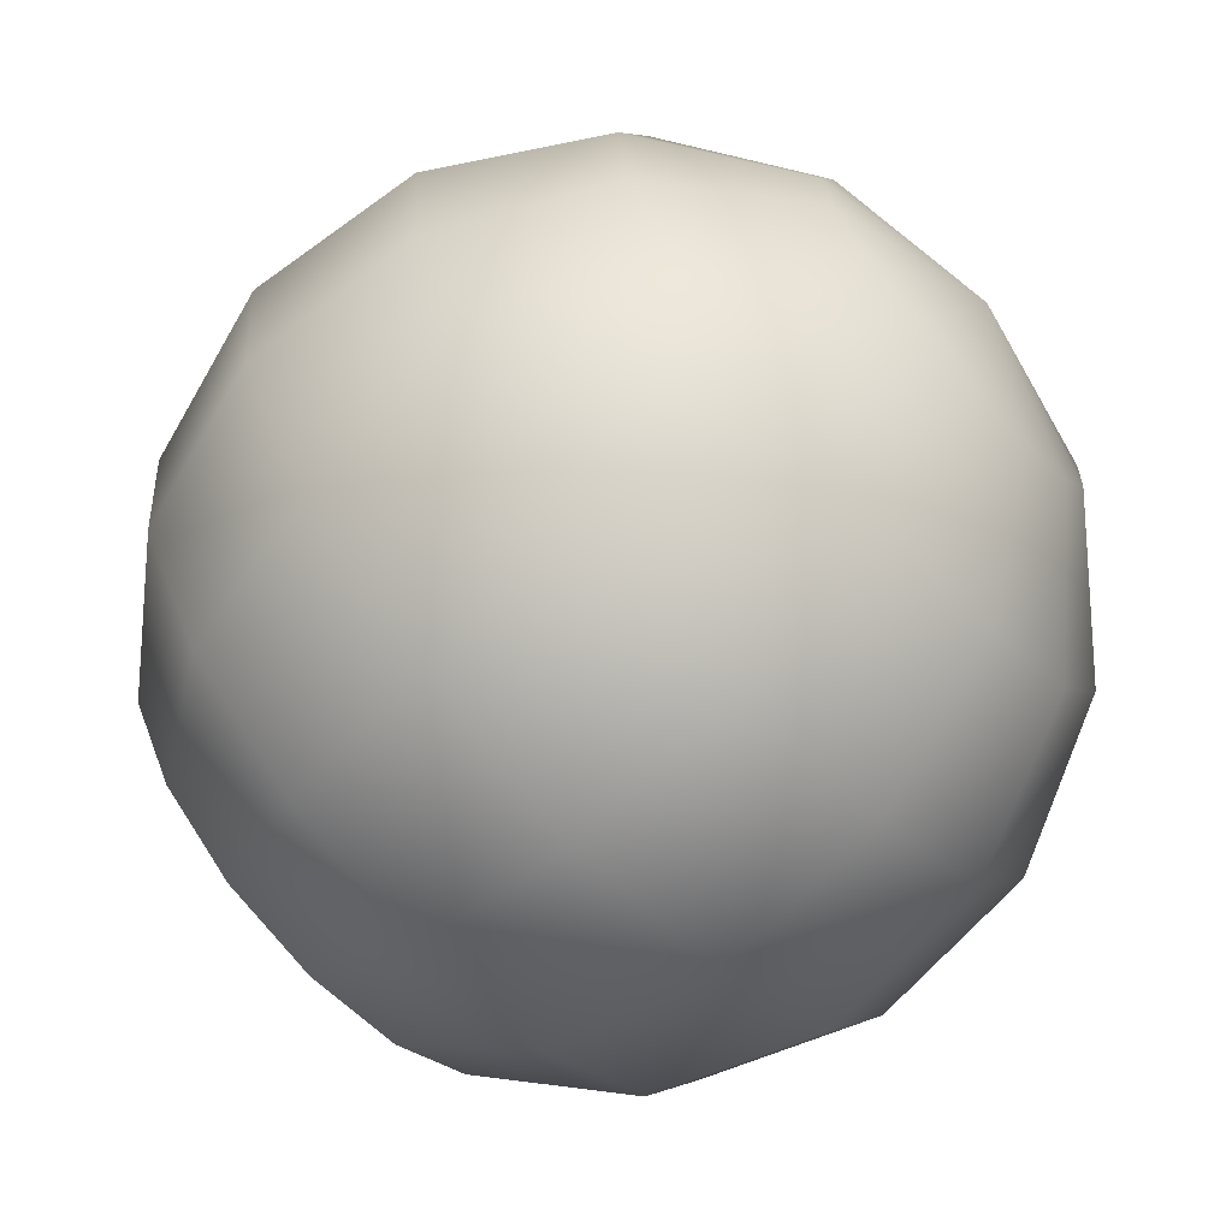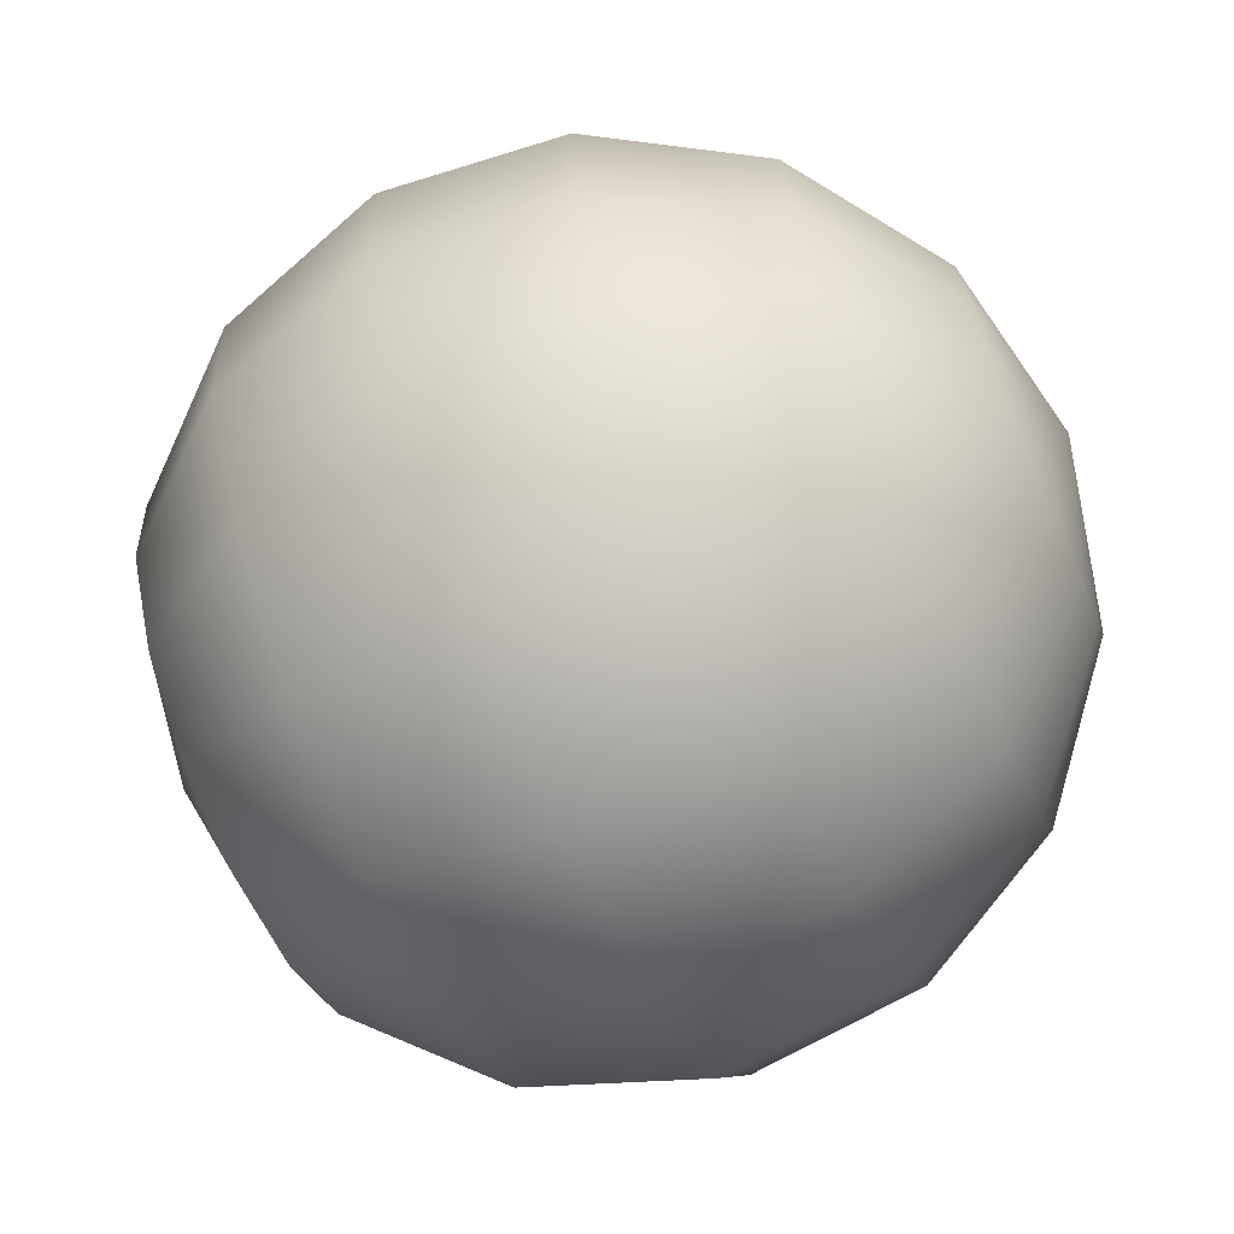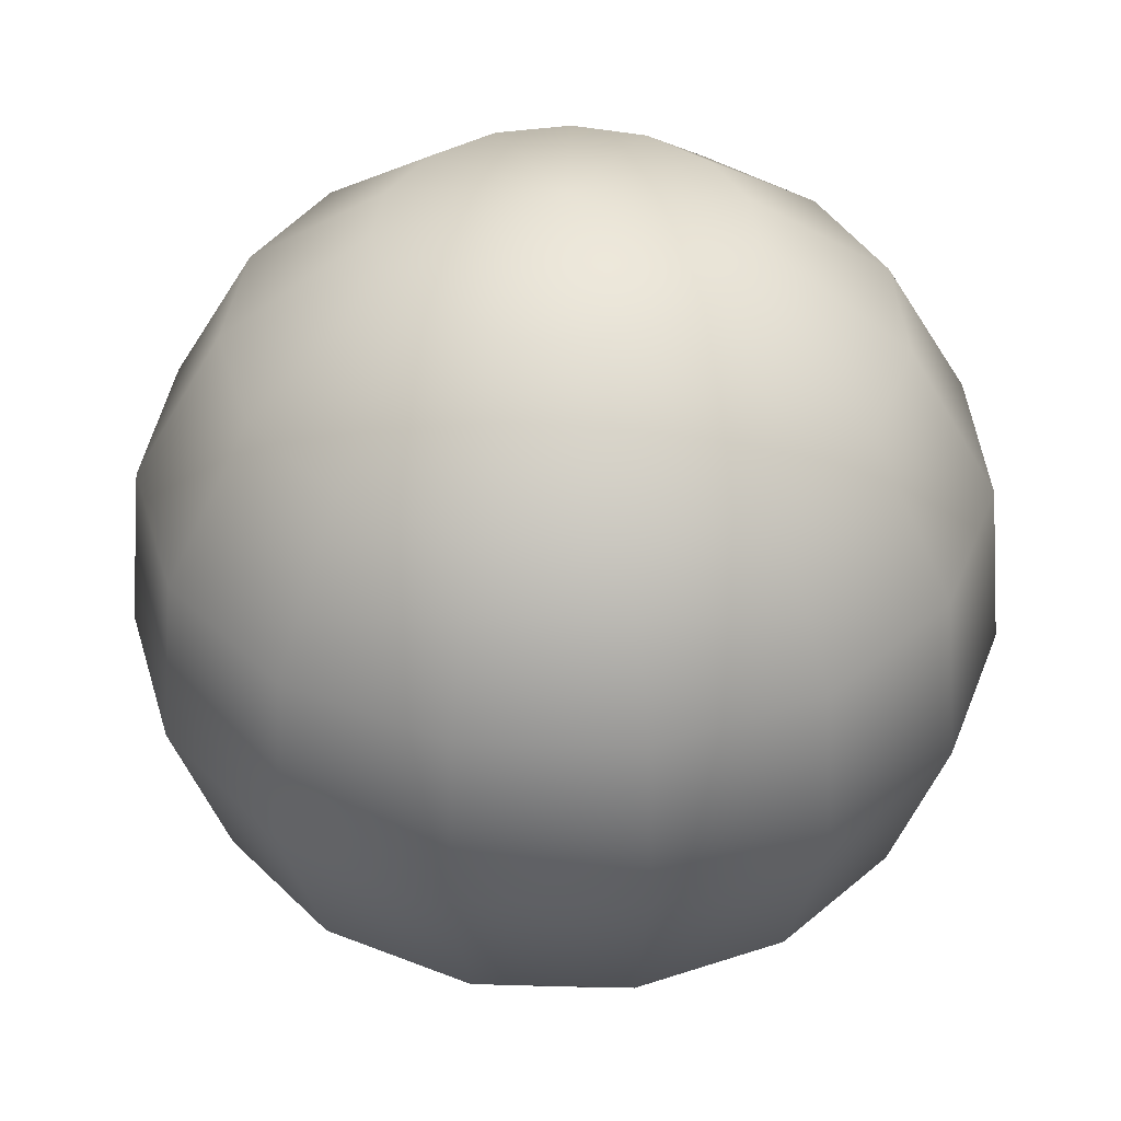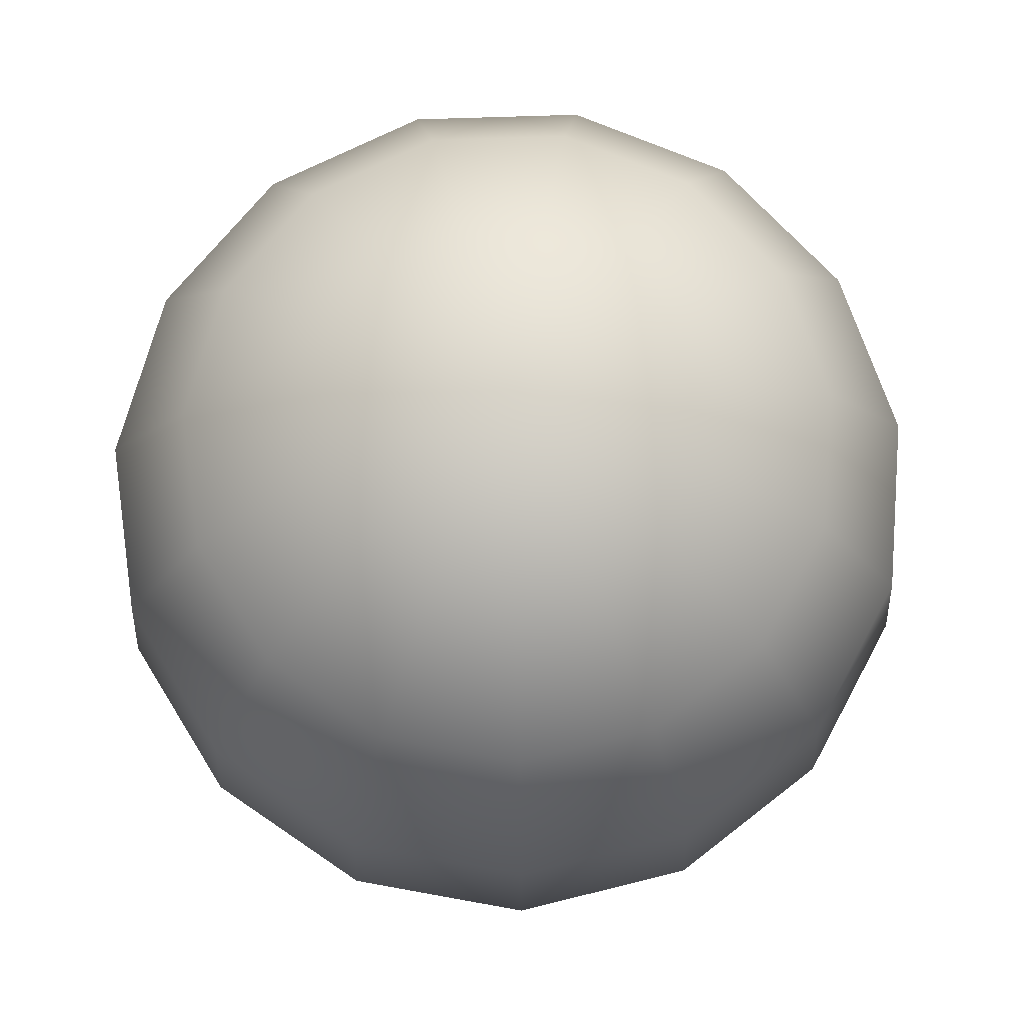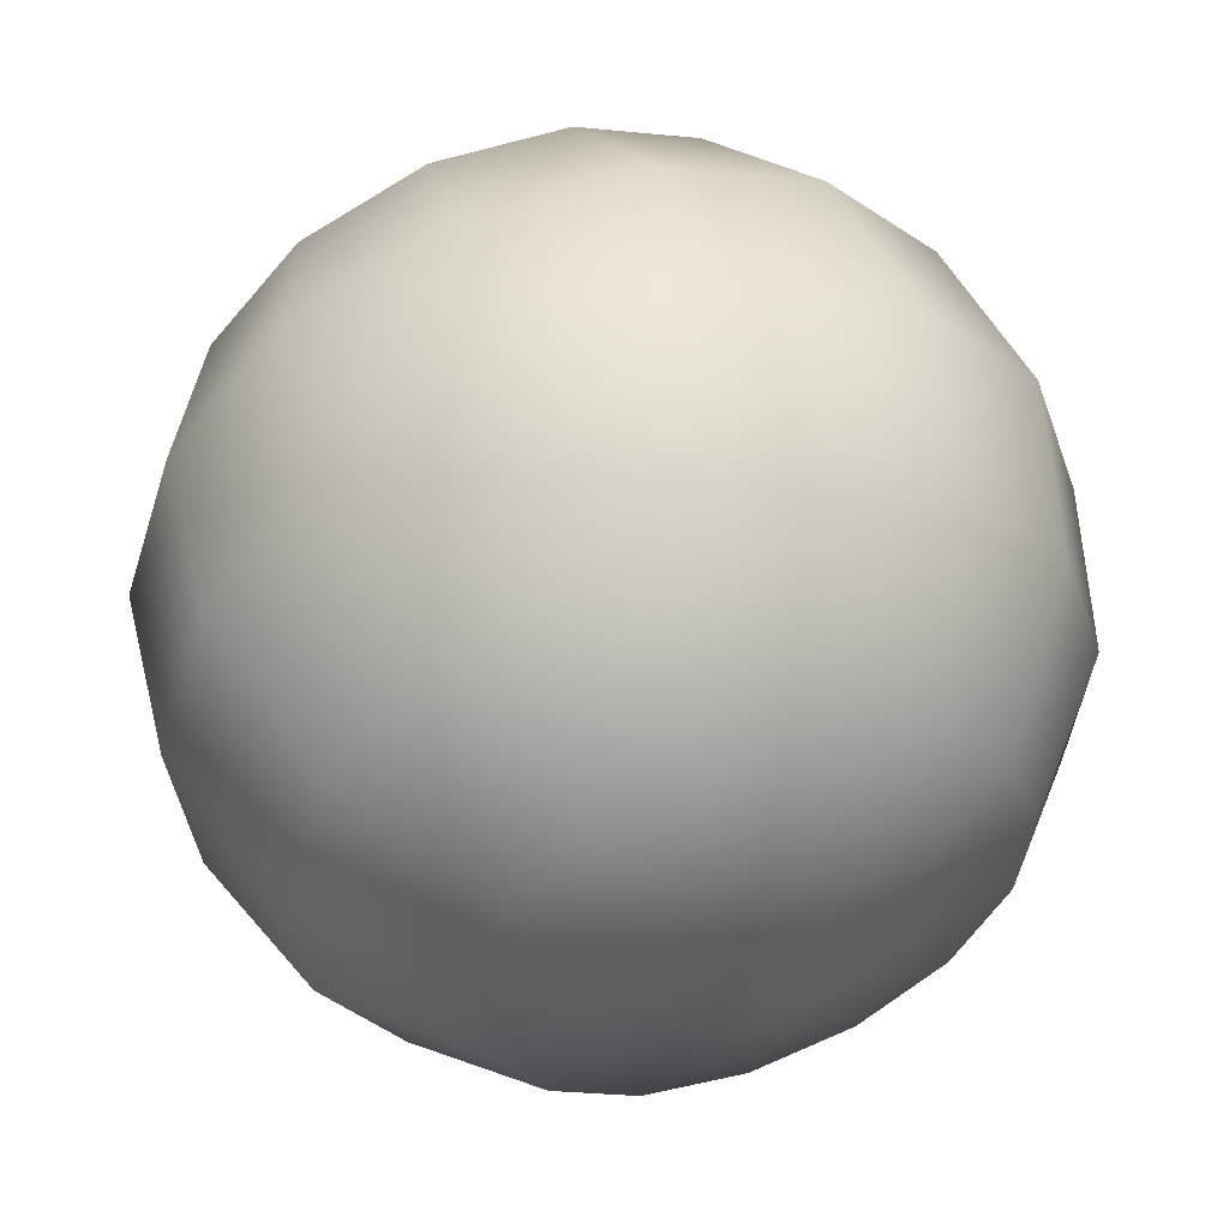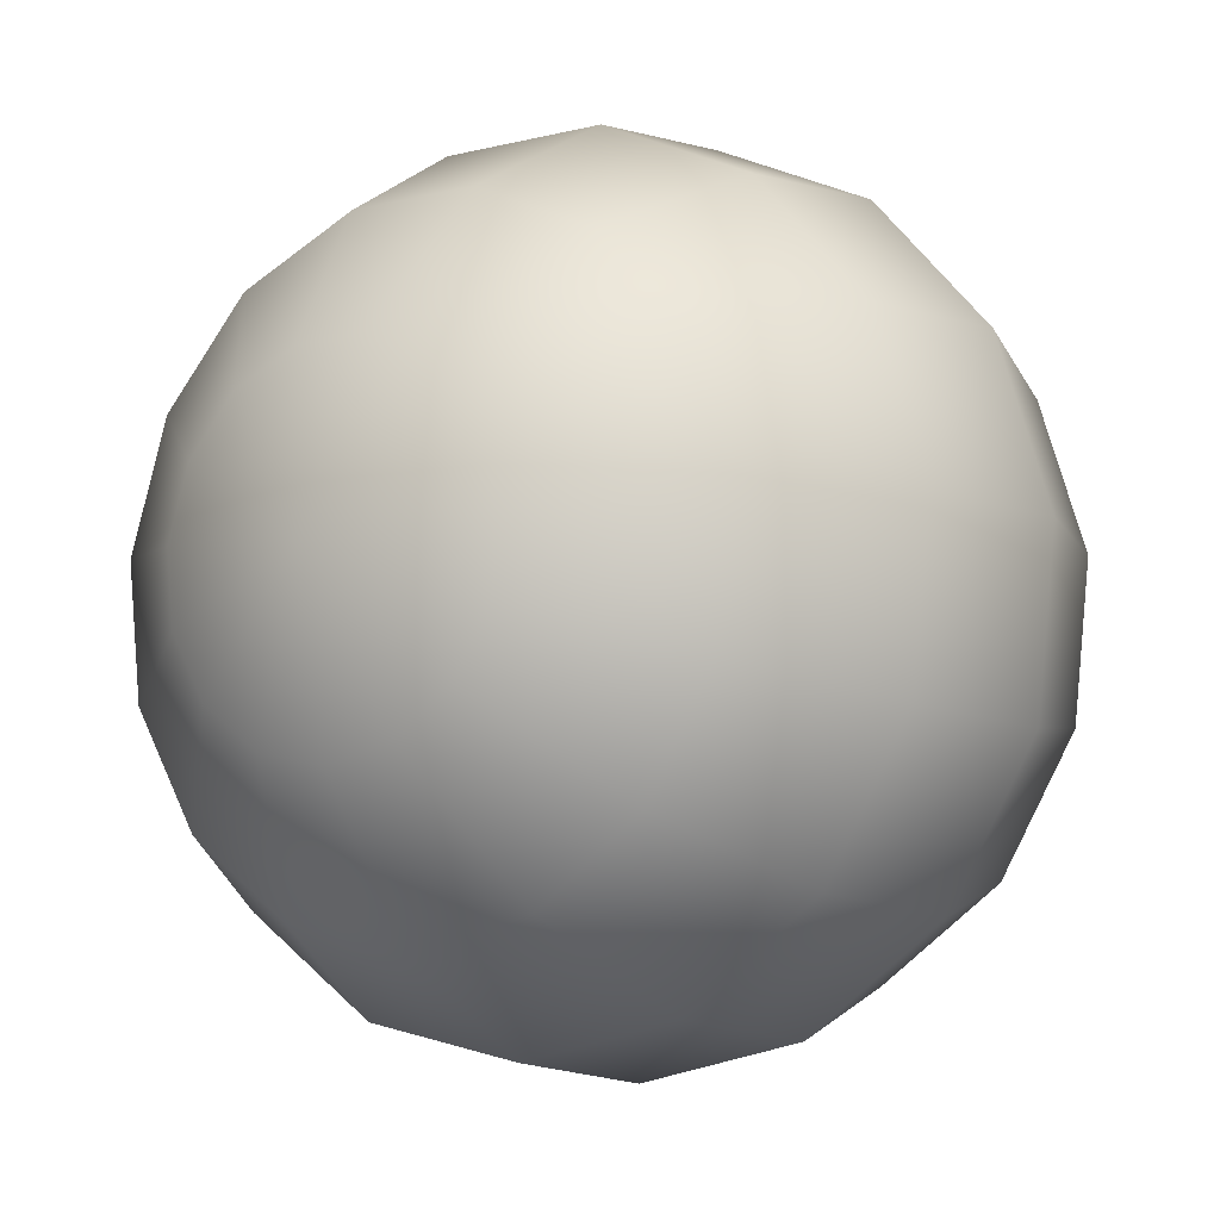
<metadata>
{"format":"obj","ext":"obj","renderer":"f3d","projection":"perspective","resolution":1024,"background":"white","views":[{"elev":-69.3,"azim":131.9,"up":"+Z"},{"elev":-69.3,"azim":113.3,"up":"+Z"},{"elev":40.1,"azim":-70.1,"up":"+Y"},{"elev":75.9,"azim":130.2,"up":"+Y"},{"elev":52.4,"azim":-20.1,"up":"+Z"},{"elev":-8.0,"azim":-144.6,"up":"+Z"}]}
</metadata>
<code>
v  0 1 -0
v  -0 0.9135 -0.4067
v  -0.1654 0.9135 -0.3716
v  -0.3023 0.9135 -0.2722
v  -0.3868 0.9135 -0.1257
v  -0.4045 0.9135 0.0425
v  -0.3522 0.9135 0.2034
v  -0.2391 0.9135 0.3291
v  -0.0846 0.9135 0.3978
v  0.0846 0.9135 0.3978
v  0.2391 0.9135 0.3291
v  0.3522 0.9135 0.2034
v  0.4045 0.9135 0.0425
v  0.3868 0.9135 -0.1257
v  0.3023 0.9135 -0.2722
v  0.1654 0.9135 -0.3716
v  -0 0.6691 -0.7431
v  -0.3023 0.6691 -0.6789
v  -0.5523 0.6691 -0.4973
v  -0.7068 0.6691 -0.2296
v  -0.7391 0.6691 0.0777
v  -0.6436 0.6691 0.3716
v  -0.4368 0.6691 0.6012
v  -0.1545 0.6691 0.7269
v  0.1545 0.6691 0.7269
v  0.4368 0.6691 0.6012
v  0.6436 0.6691 0.3716
v  0.7391 0.6691 0.0777
v  0.7068 0.6691 -0.2296
v  0.5523 0.6691 -0.4973
v  0.3023 0.6691 -0.6789
v  -0 0.309 -0.9511
v  -0.3868 0.309 -0.8688
v  -0.7068 0.309 -0.6364
v  -0.9045 0.309 -0.2939
v  -0.9458 0.309 0.0994
v  -0.8236 0.309 0.4755
v  -0.559 0.309 0.7694
v  -0.1977 0.309 0.9303
v  0.1977 0.309 0.9303
v  0.559 0.309 0.7694
v  0.8236 0.309 0.4755
v  0.9458 0.309 0.0994
v  0.9045 0.309 -0.2939
v  0.7068 0.309 -0.6364
v  0.3868 0.309 -0.8688
v  -0 -0.1045 -0.9945
v  -0.4045 -0.1045 -0.9085
v  -0.7391 -0.1045 -0.6655
v  -0.9458 -0.1045 -0.3073
v  -0.9891 -0.1045 0.104
v  -0.8613 -0.1045 0.4973
v  -0.5846 -0.1045 0.8046
v  -0.2068 -0.1045 0.9728
v  0.2068 -0.1045 0.9728
v  0.5846 -0.1045 0.8046
v  0.8613 -0.1045 0.4973
v  0.9891 -0.1045 0.104
v  0.9458 -0.1045 -0.3073
v  0.7391 -0.1045 -0.6655
v  0.4045 -0.1045 -0.9085
v  -0 -0.5 -0.866
v  -0.3522 -0.5 -0.7912
v  -0.6436 -0.5 -0.5795
v  -0.8236 -0.5 -0.2676
v  -0.8613 -0.5 0.0905
v  -0.75 -0.5 0.433
v  -0.509 -0.5 0.7006
v  -0.1801 -0.5 0.8471
v  0.1801 -0.5 0.8471
v  0.509 -0.5 0.7006
v  0.75 -0.5 0.433
v  0.8613 -0.5 0.0905
v  0.8236 -0.5 -0.2676
v  0.6436 -0.5 -0.5795
v  0.3522 -0.5 -0.7912
v  -0 -0.809 -0.5878
v  -0.2391 -0.809 -0.537
v  -0.4368 -0.809 -0.3933
v  -0.559 -0.809 -0.1816
v  -0.5846 -0.809 0.0614
v  -0.509 -0.809 0.2939
v  -0.3455 -0.809 0.4755
v  -0.1222 -0.809 0.5749
v  0.1222 -0.809 0.5749
v  0.3455 -0.809 0.4755
v  0.509 -0.809 0.2939
v  0.5846 -0.809 0.0614
v  0.559 -0.809 -0.1816
v  0.4368 -0.809 -0.3933
v  0.2391 -0.809 -0.537
v  0 -1 -0
o Sphere001
g Sphere001
f 1 2 3
f 1 3 4
f 1 4 5
f 1 5 6
f 1 6 7
f 1 7 8
f 1 8 9
f 1 9 10
f 1 10 11
f 1 11 12
f 1 12 13
f 1 13 14
f 1 14 15
f 1 15 16
f 1 16 2
f 2 17 18 3
f 3 18 19 4
f 4 19 20 5
f 5 20 21 6
f 6 21 22 7
f 7 22 23 8
f 8 23 24 9
f 9 24 25 10
f 10 25 26 11
f 11 26 27 12
f 12 27 28 13
f 13 28 29 14
f 14 29 30 15
f 15 30 31 16
f 16 31 17 2
f 17 32 33 18
f 18 33 34 19
f 19 34 35 20
f 20 35 36 21
f 21 36 37 22
f 22 37 38 23
f 23 38 39 24
f 24 39 40 25
f 25 40 41 26
f 26 41 42 27
f 27 42 43 28
f 28 43 44 29
f 29 44 45 30
f 30 45 46 31
f 31 46 32 17
f 32 47 48 33
f 33 48 49 34
f 34 49 50 35
f 35 50 51 36
f 36 51 52 37
f 37 52 53 38
f 38 53 54 39
f 39 54 55 40
f 40 55 56 41
f 41 56 57 42
f 42 57 58 43
f 43 58 59 44
f 44 59 60 45
f 45 60 61 46
f 46 61 47 32
f 47 62 63 48
f 48 63 64 49
f 49 64 65 50
f 50 65 66 51
f 51 66 67 52
f 52 67 68 53
f 53 68 69 54
f 54 69 70 55
f 55 70 71 56
f 56 71 72 57
f 57 72 73 58
f 58 73 74 59
f 59 74 75 60
f 60 75 76 61
f 61 76 62 47
f 62 77 78 63
f 63 78 79 64
f 64 79 80 65
f 65 80 81 66
f 66 81 82 67
f 67 82 83 68
f 68 83 84 69
f 69 84 85 70
f 70 85 86 71
f 71 86 87 72
f 72 87 88 73
f 73 88 89 74
f 74 89 90 75
f 75 90 91 76
f 76 91 77 62
f 92 78 77
f 92 79 78
f 92 80 79
f 92 81 80
f 92 82 81
f 92 83 82
f 92 84 83
f 92 85 84
f 92 86 85
f 92 87 86
f 92 88 87
f 92 89 88
f 92 90 89
f 92 91 90
f 92 77 91

</code>
